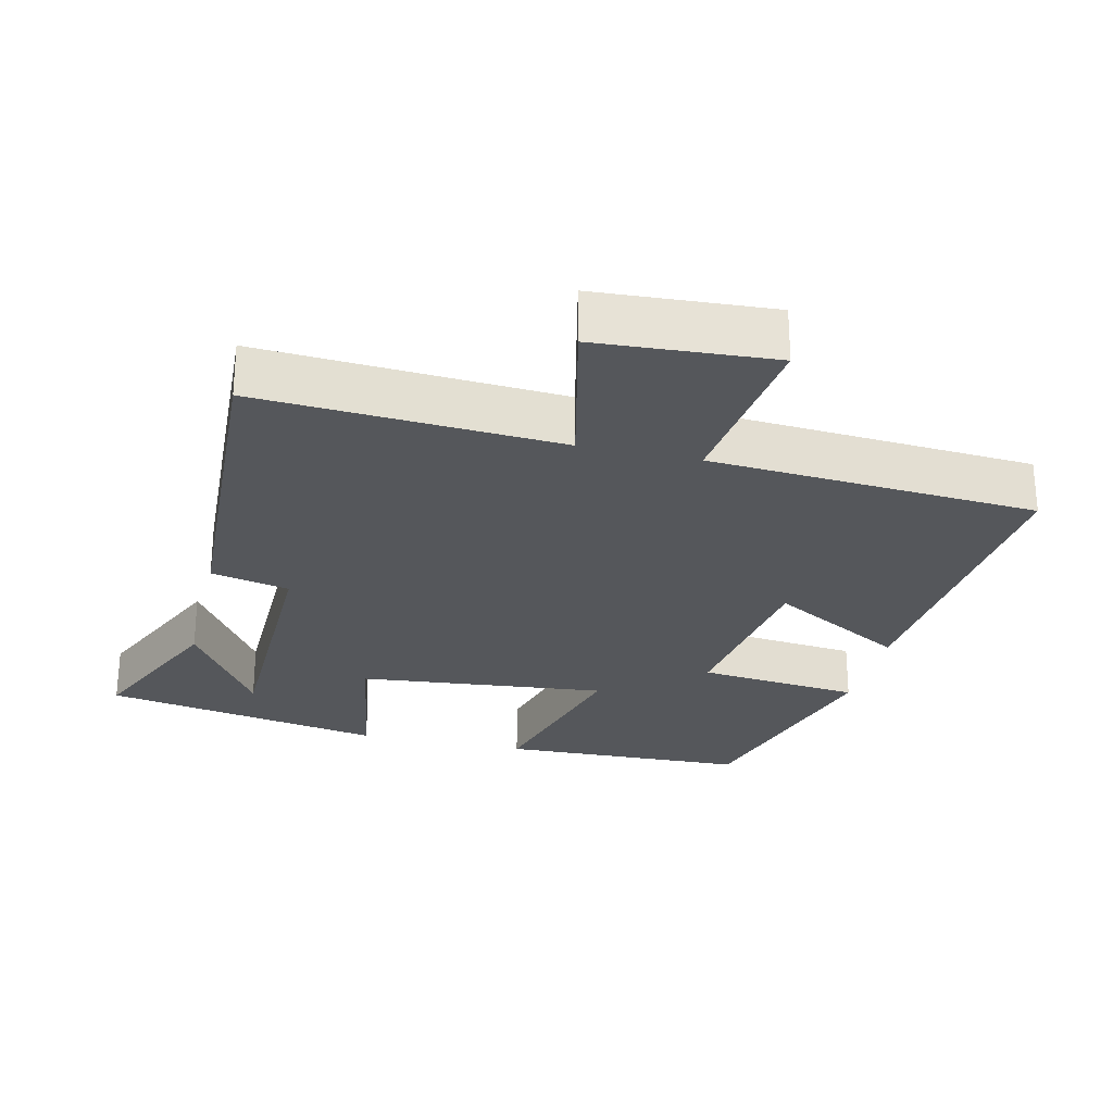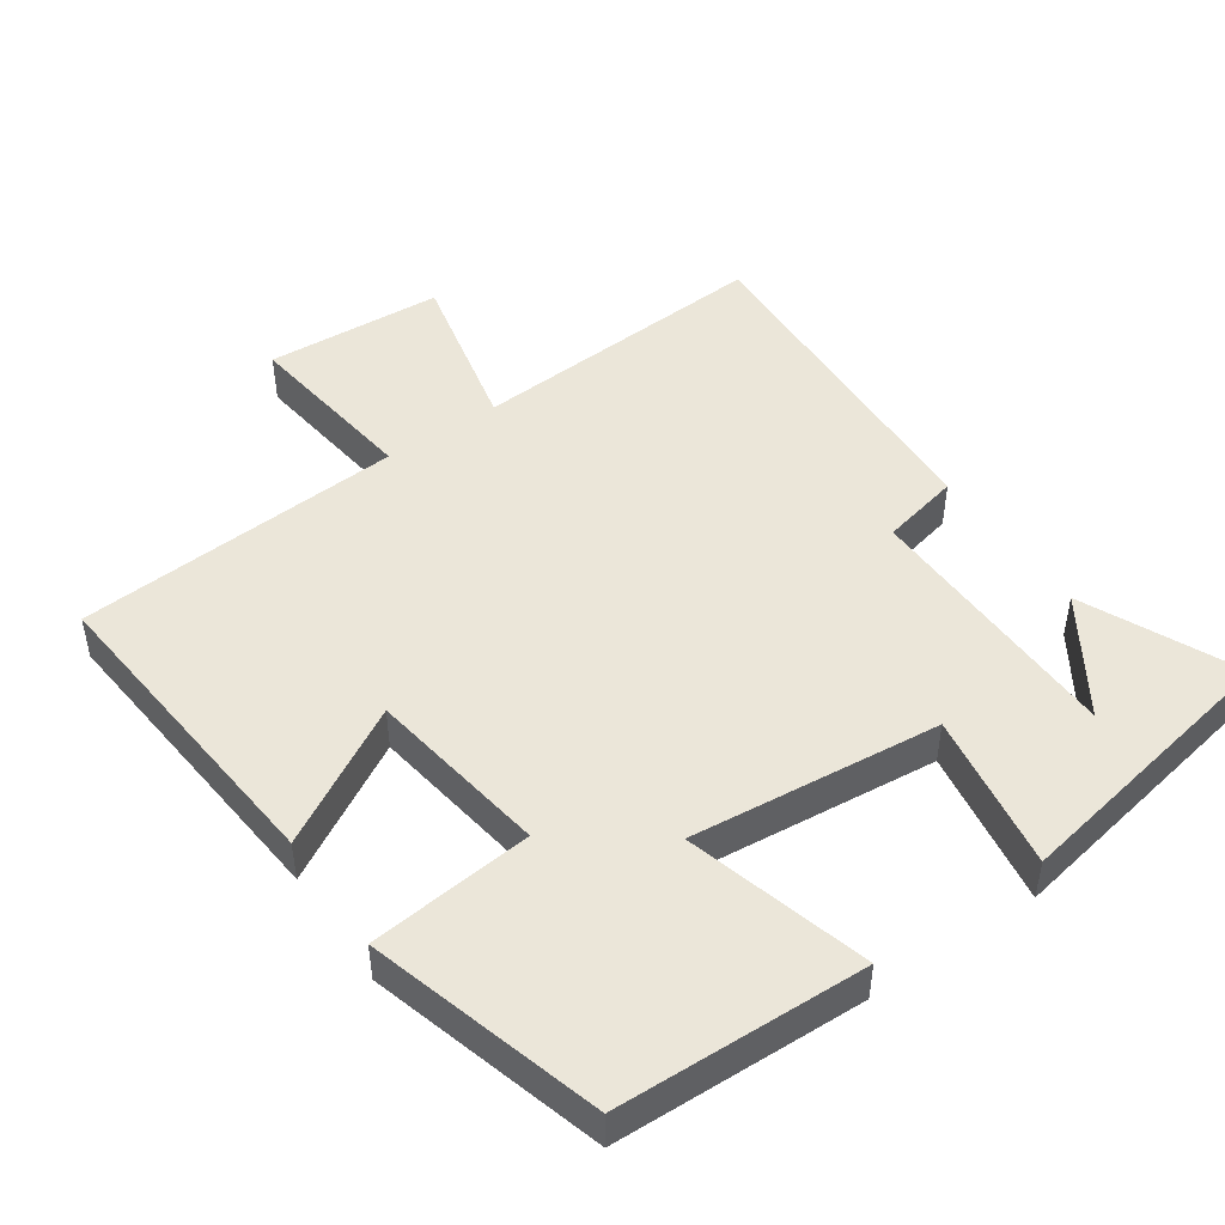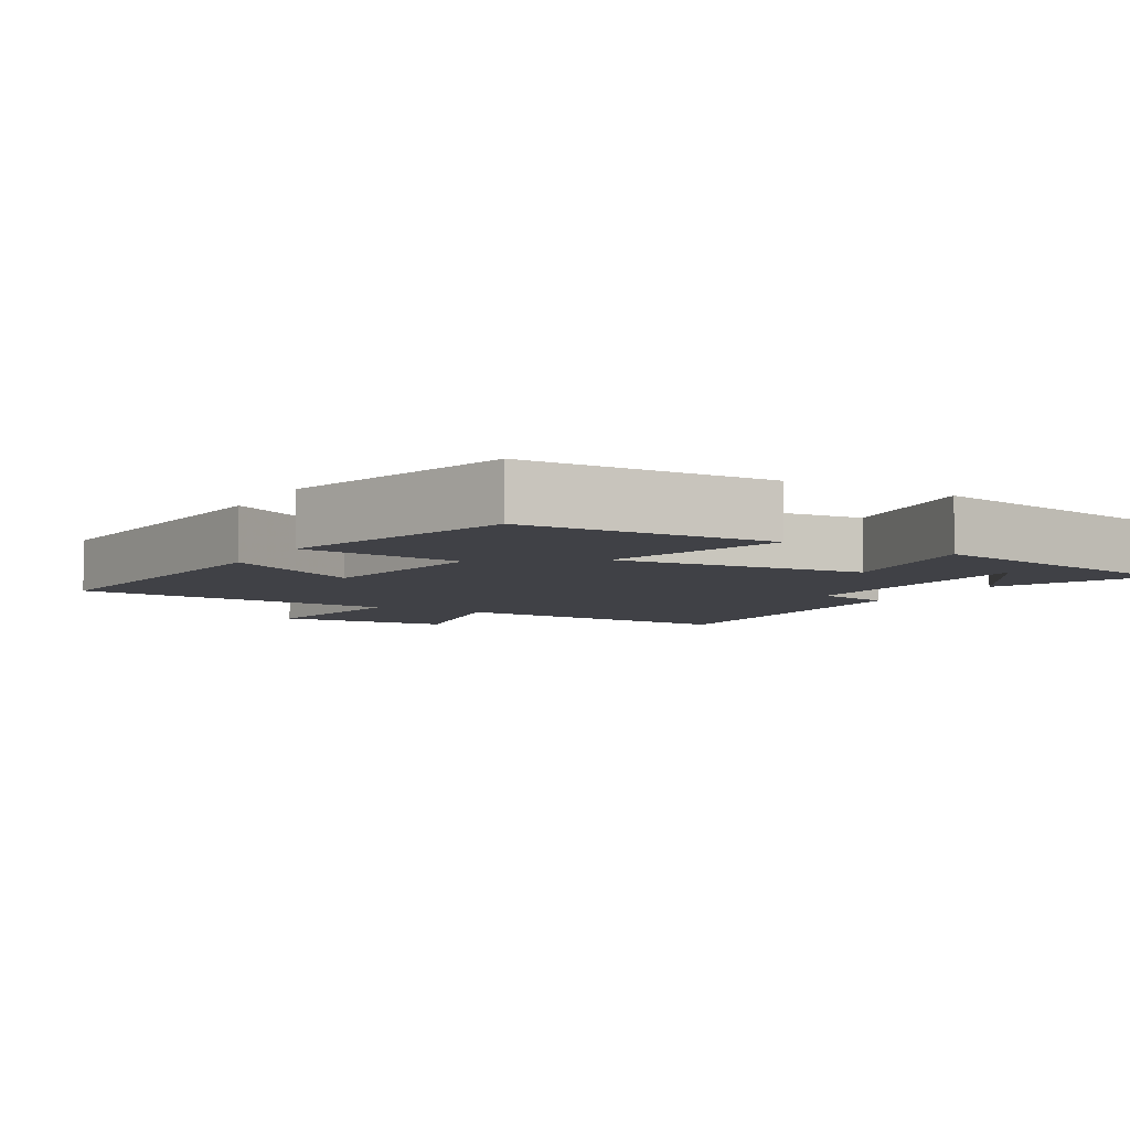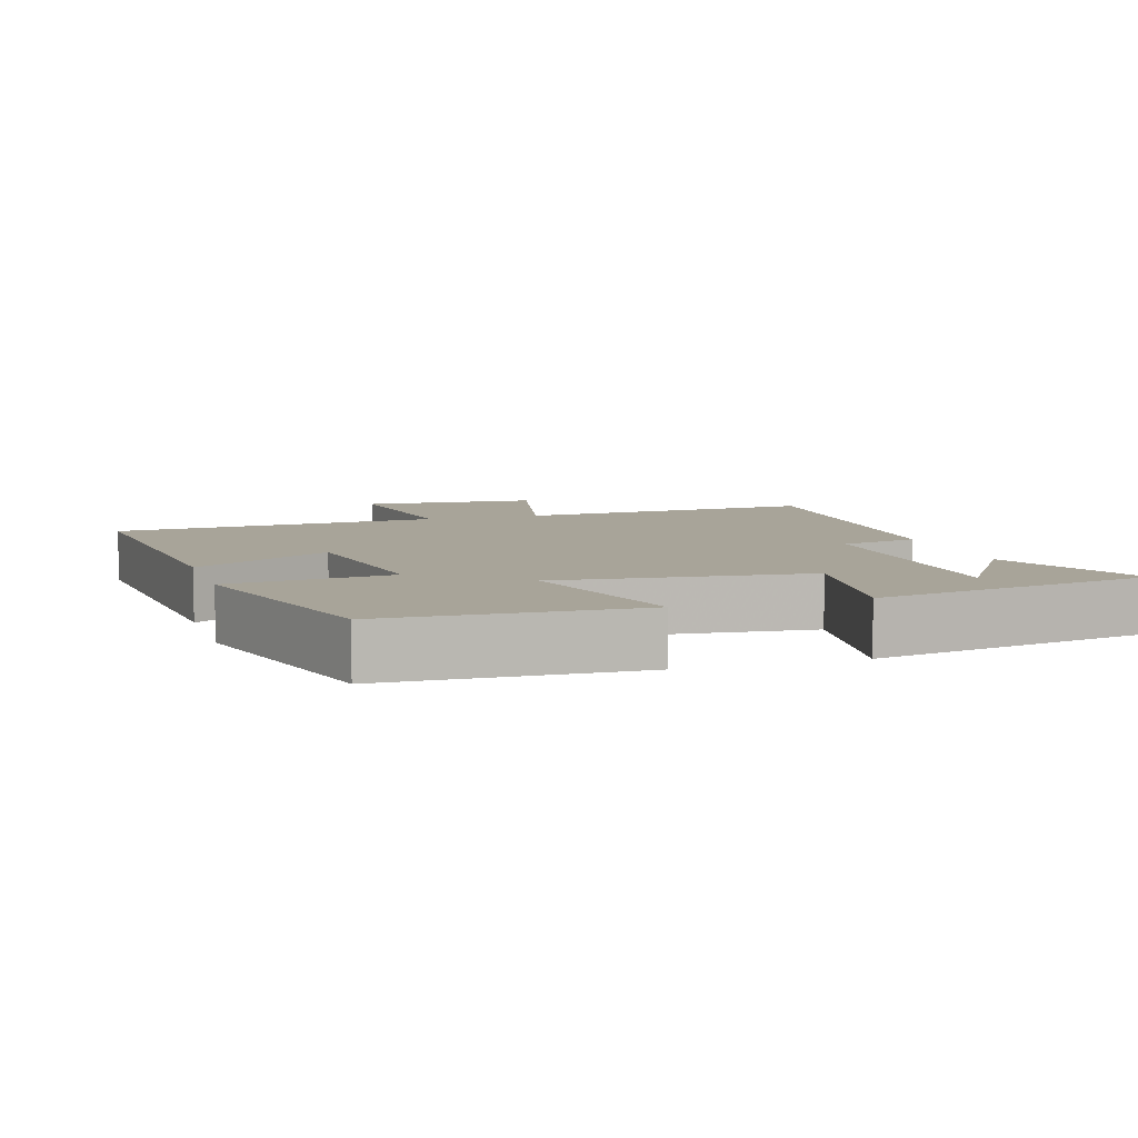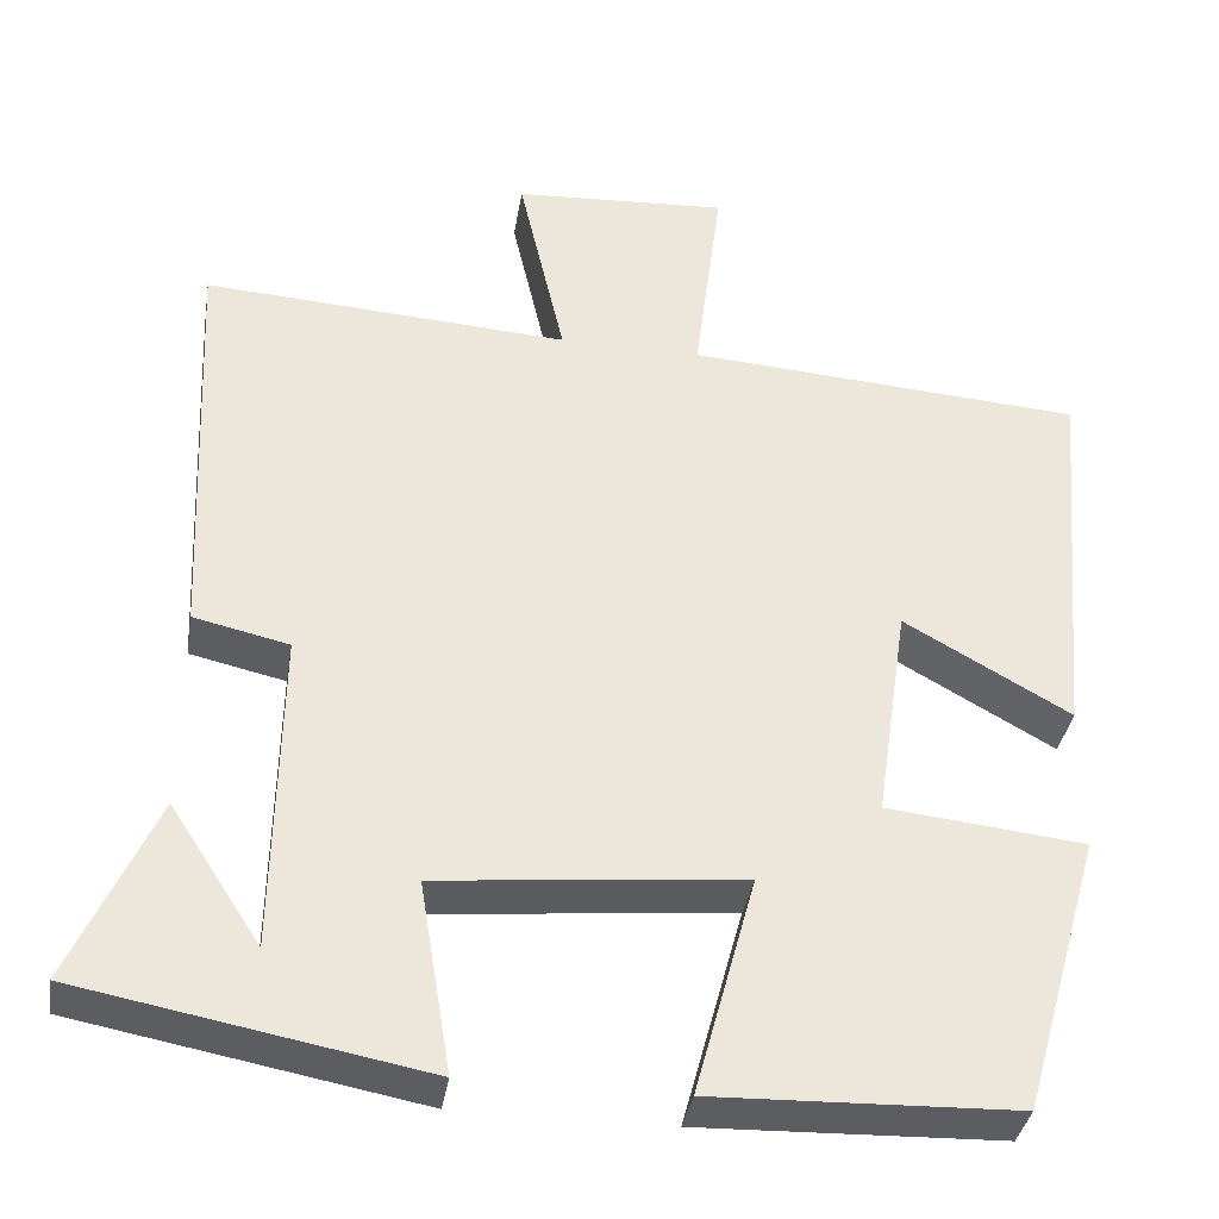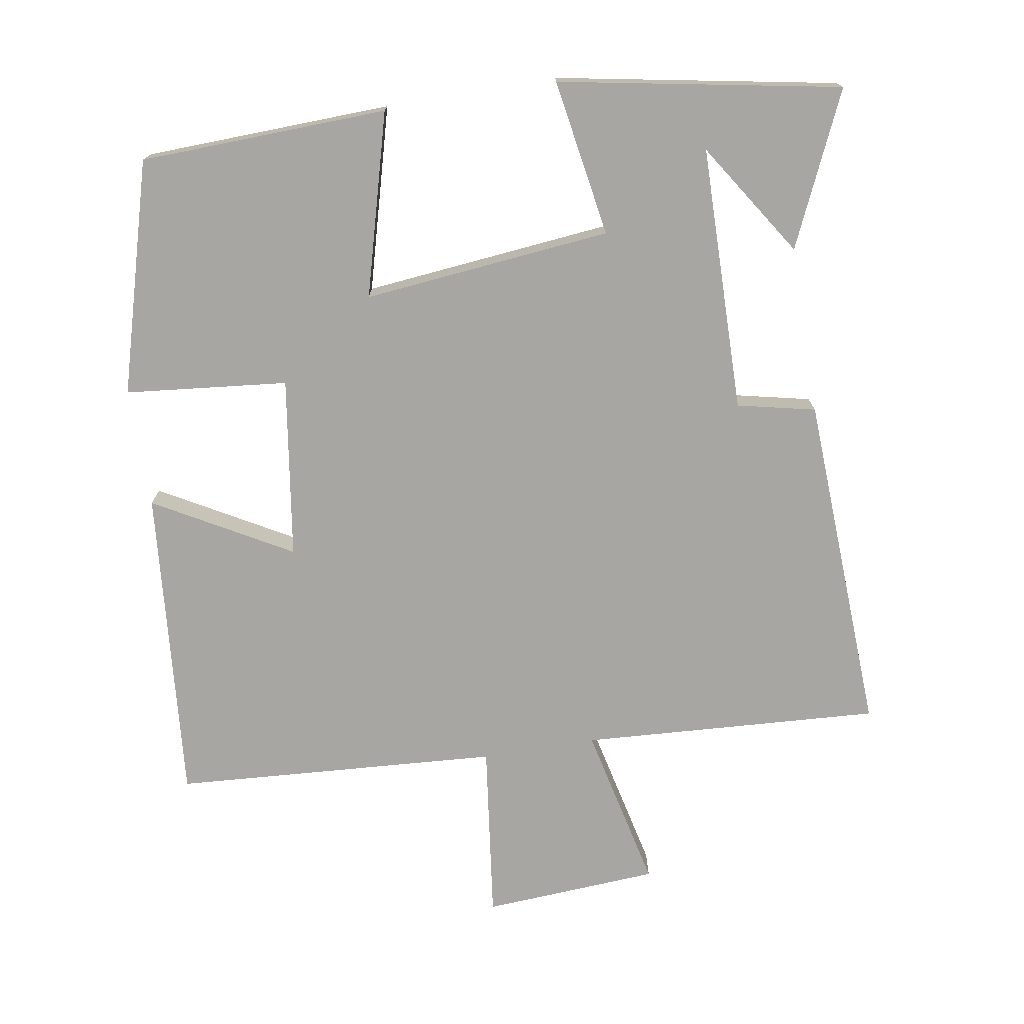
<metadata>
{"format":"obj","ext":"obj","renderer":"f3d","projection":"perspective","resolution":1024,"background":"white","views":[{"elev":-26.7,"azim":-13.2,"up":"+Y"},{"elev":47.6,"azim":145.3,"up":"+Y"},{"elev":-6.0,"azim":149.6,"up":"+Y"},{"elev":7.1,"azim":162.7,"up":"+Y"},{"elev":-36.6,"azim":-9.3,"up":"+Z"},{"elev":-74.2,"azim":-170.6,"up":"+Y"}]}
</metadata>
<code>
v 0.406 0.07 -0.488
v 0.051 0.07 -0.5
v 0.122 0.07 -0.239
v -0.234 0.07 -0.275
v -0.197 0.07 -0.5
v -0.599 0.07 -0.426
v -0.5 0.07 -0.207
v -0.394 0.07 -0.37
v -0.388 0.07 0.01
v -0.5 0.07 0.035
v -0.522 0.07 0.526
v -0.093 0.07 0.5
v -0.147 0.07 0.738
v 0.105 0.07 0.754
v 0.073 0.07 0.5
v 0.54 0.07 0.469
v 0.5 0.07 0.015
v 0.305 0.07 0.125
v 0.267 0.07 -0.133
v 0.5 0.07 -0.157
v 0.406 0 -0.488
v 0.051 0 -0.5
v 0.122 0 -0.239
v -0.234 0 -0.275
v -0.197 0 -0.5
v -0.599 0 -0.426
v -0.5 0 -0.207
v -0.394 0 -0.37
v -0.388 0 0.01
v -0.5 0 0.035
v -0.522 0 0.526
v -0.093 0 0.5
v -0.147 0 0.738
v 0.105 0 0.754
v 0.073 0 0.5
v 0.54 0 0.469
v 0.5 0 0.015
v 0.305 0 0.125
v 0.267 0 -0.133
v 0.5 0 -0.157
f 19 20 1 2
f 18 19 2 3
f 15 16 17 18
f 15 18 3 4
f 12 13 14 15
f 12 15 4
f 9 10 11 12
f 8 9 12 4
f 6 7 8
f 5 6 8
f 4 5 8
f 22 21 40 39
f 23 22 39 38
f 38 37 36 35
f 24 23 38 35
f 35 34 33 32
f 24 35 32
f 32 31 30 29
f 24 32 29 28
f 28 27 26
f 28 26 25
f 28 25 24
f 1 21 22 2
f 2 22 23 3
f 3 23 24 4
f 4 24 25 5
f 5 25 26 6
f 6 26 27 7
f 7 27 28 8
f 8 28 29 9
f 9 29 30 10
f 10 30 31 11
f 11 31 32 12
f 12 32 33 13
f 13 33 34 14
f 14 34 35 15
f 15 35 36 16
f 16 36 37 17
f 17 37 38 18
f 18 38 39 19
f 19 39 40 20
f 20 40 21 1

</code>
